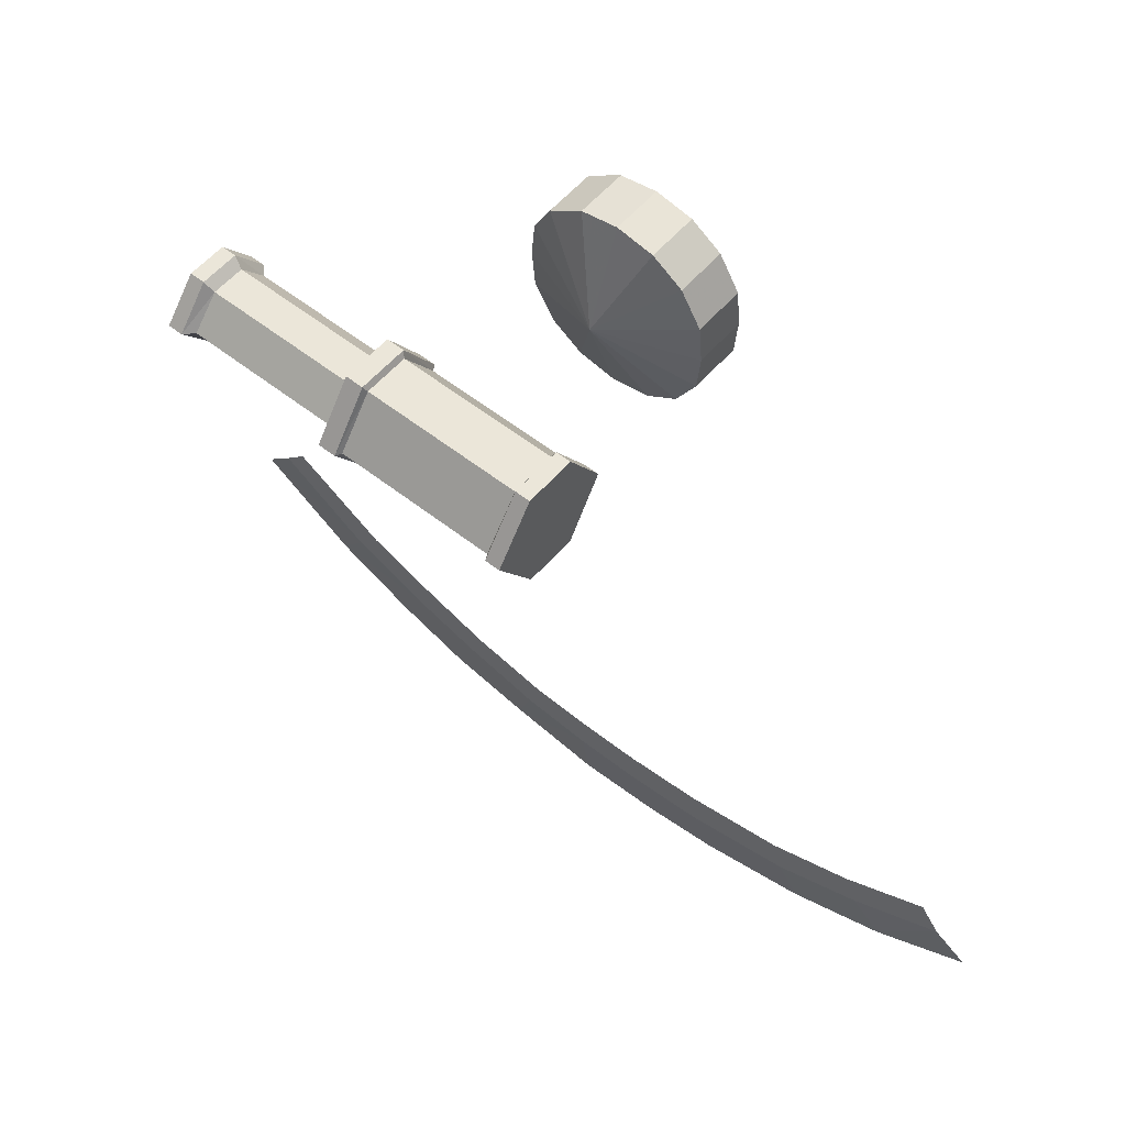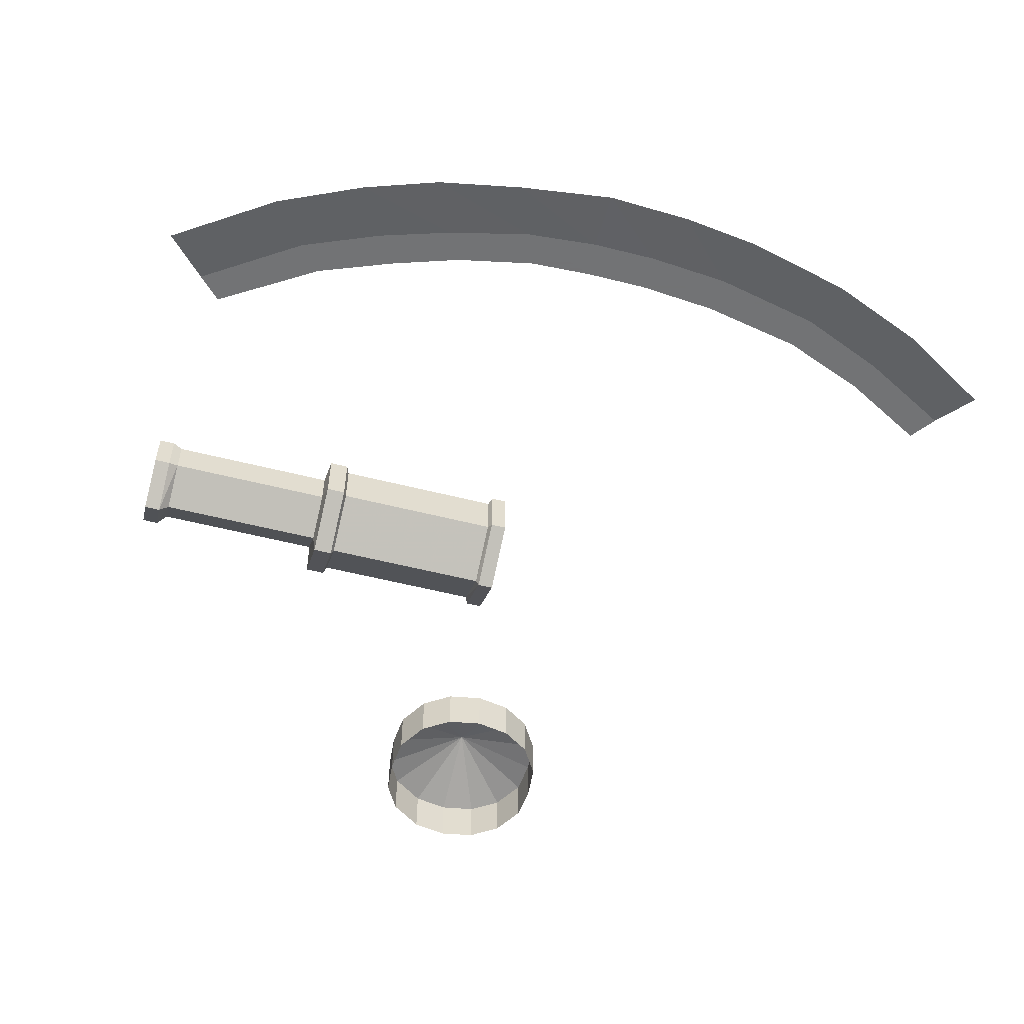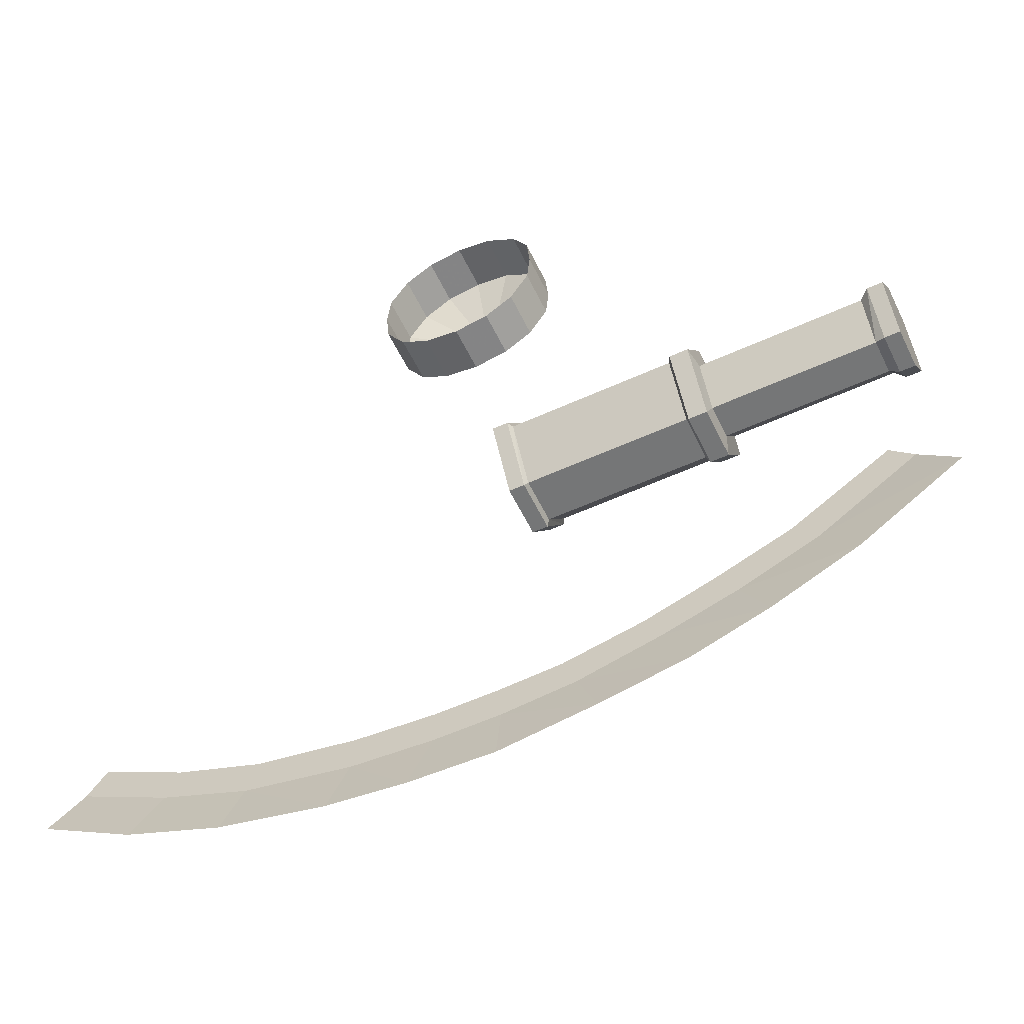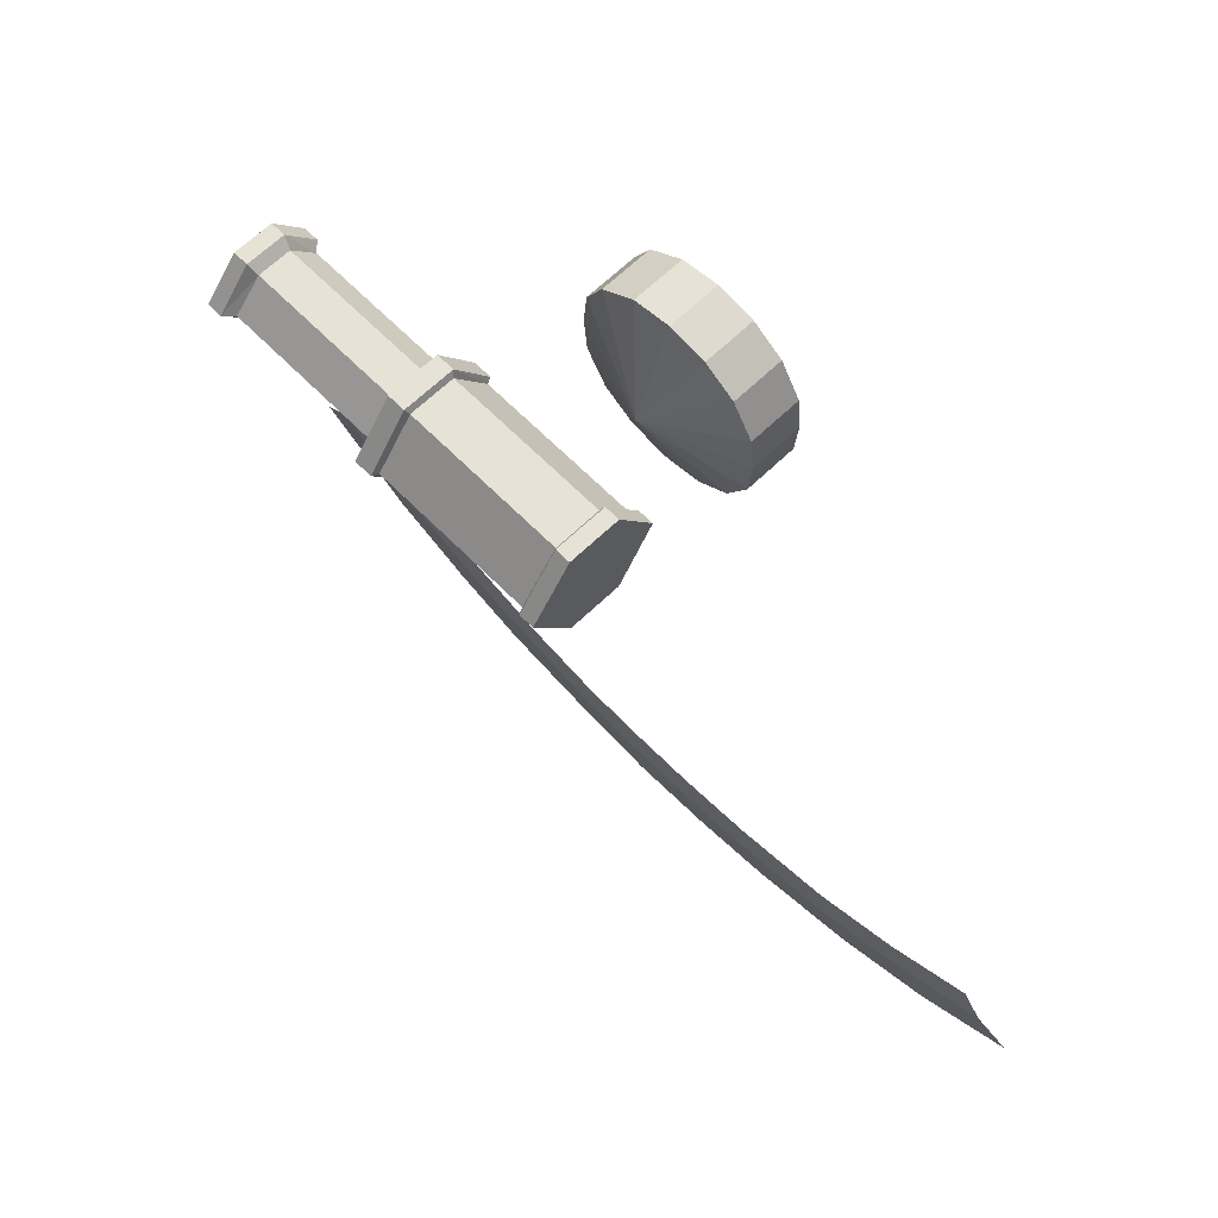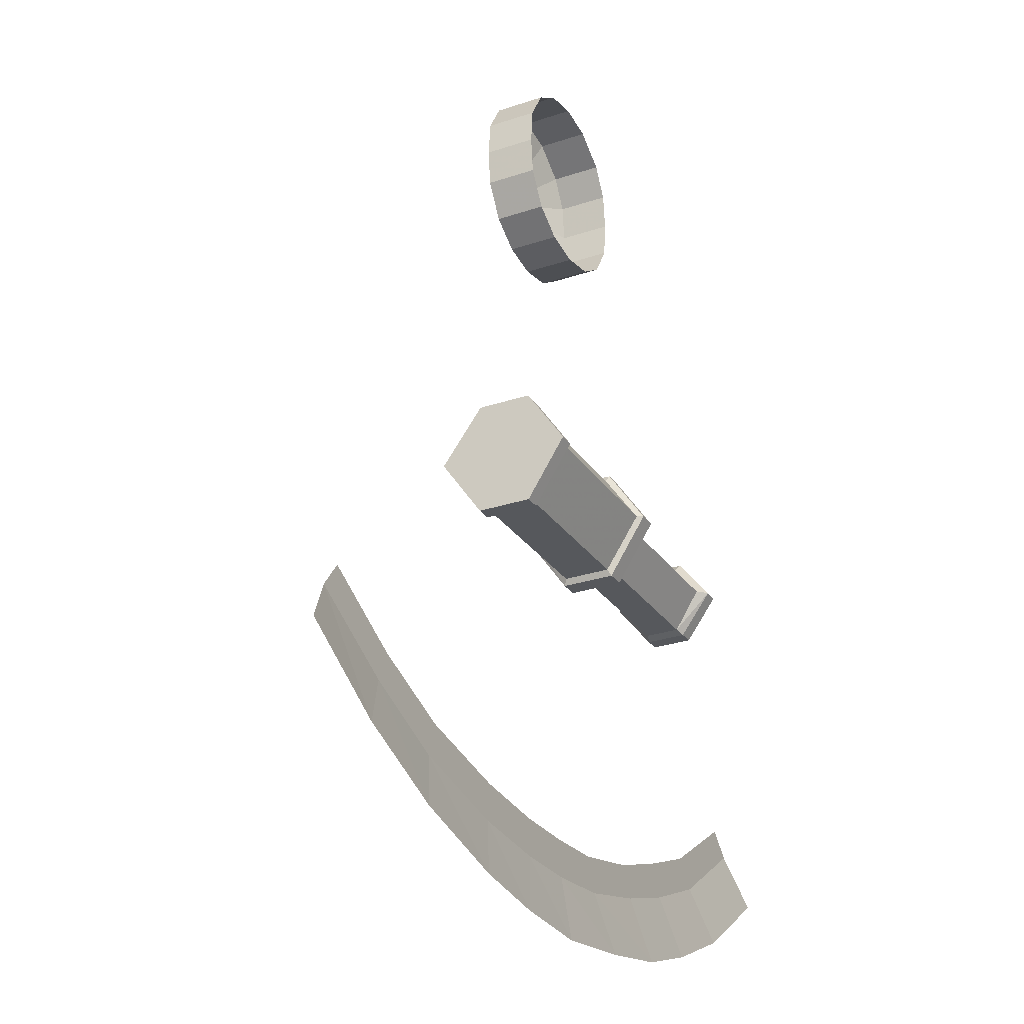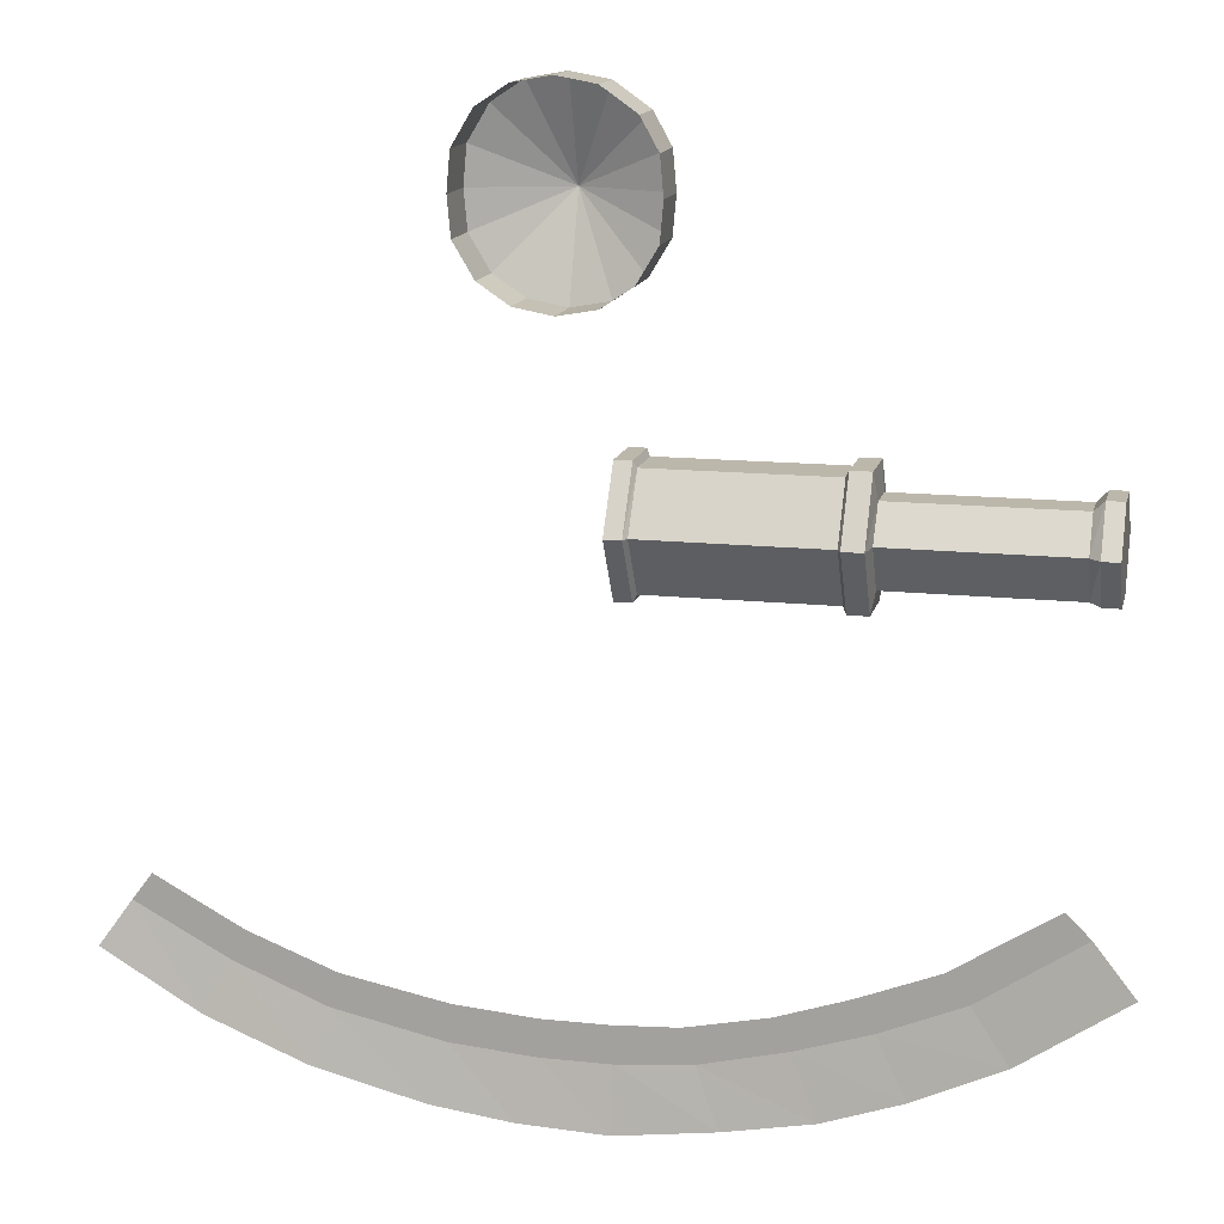
<metadata>
{"format":"obj","ext":"obj","renderer":"f3d","projection":"perspective","resolution":1024,"background":"white","views":[{"elev":55.5,"azim":-140.2,"up":"+Z"},{"elev":-55.7,"azim":165.1,"up":"+Y"},{"elev":-56.7,"azim":25.5,"up":"+Z"},{"elev":64.0,"azim":-134.3,"up":"+Z"},{"elev":-27.7,"azim":-62.8,"up":"+Z"},{"elev":14.4,"azim":13.1,"up":"+Z"}]}
</metadata>
<code>
v 1.008 0.3359 0.4141
v 1.008 0.2578 0.5234
v 1.047 0.2578 0.5234
v 1.047 0.3359 0.4141
v 1.047 0.4375 0.4141
v 1.008 0.4375 0.4141
v 0.9844 0.3438 0.4219
v 1.008 0.5234 0.5234
v 0.9844 0.5 0.5234
v 0.9844 0.4297 0.4219
v 0.5703 0.3438 0.4219
v 0.9844 0.2812 0.5234
v 1.008 0.3359 0.625
v 1.047 0.3359 0.625
v 1.047 0.4375 0.625
v 1.047 0.5234 0.5234
v 1.008 0.4375 0.625
v 0.9844 0.4297 0.6016
v 0.9844 0.3438 0.6016
v 0.5703 0.4297 0.6016
v 0.5703 0.5 0.5234
v 0.5703 0.4297 0.4219
v 0.5625 0.3203 0.375
v 0.5703 0.2812 0.5234
v 0.5703 0.3438 0.6016
v 0.5625 0.4531 0.6641
v 0.08594 0.4531 0.375
v 0.08594 0.5547 0.5234
v 0.04688 0.5547 0.5234
v 0.04688 0.4531 0.375
v 0.04688 0.3203 0.375
v 0.08594 0.3203 0.375
v 0.09375 0.4453 0.3906
v 0.09375 0.5391 0.5234
v 0.08594 0.4531 0.6641
v 0.04688 0.4531 0.6641
v 0.04688 0.3203 0.6641
v 0.04688 0.2266 0.5234
v 0.08594 0.2266 0.5234
v 0.09375 0.2422 0.5234
v 0.09375 0.3281 0.3906
v 0.5078 0.4453 0.3906
v 0.5078 0.5391 0.5234
v 0.09375 0.4453 0.6484
v 0.09375 0.3281 0.6484
v 0.08594 0.3203 0.6641
v 0.5078 0.3281 0.6484
v 0.5078 0.2422 0.5234
v 0.5078 0.3281 0.3906
v 0.5156 0.4531 0.375
v 0.5156 0.5547 0.5234
v 0.5078 0.4453 0.6484
v 0.5156 0.3203 0.6641
v 0.5156 0.2266 0.5234
v 0.5156 0.4531 0.6641
v 0.5625 0.3203 0.6641
v 0.5625 0.2266 0.5234
v 0.5156 0.3203 0.375
v 0.5625 0.4531 0.375
v 0.5625 0.5547 0.5234
v -0.03125 0.2812 0.9688
v -0.1172 0.2812 0.9844
v -0.1172 0.1641 0.9844
v -0.03125 0.1641 0.9688
v 0.05469 0.2812 0.9844
v -0.03125 0.3594 1.195
v -0.1875 0.2812 1.031
v -0.1875 0.1641 1.031
v 0.05469 0.1641 0.9844
v 0.125 0.2812 1.031
v 0.1719 0.2812 1.109
v 0.1797 0.2812 1.195
v 0.1719 0.2812 1.281
v 0.1328 0.2812 1.352
v 0.05469 0.2812 1.406
v -0.03125 0.2812 1.422
v -0.1172 0.2812 1.406
v -0.1875 0.2812 1.359
v -0.2344 0.2812 1.281
v -0.2422 0.2812 1.195
v -0.2344 0.2812 1.109
v -0.2344 0.1641 1.109
v 0.05469 0.1641 1.406
v -0.03125 0.1641 1.422
v -0.1172 0.1641 1.406
v -0.1875 0.1641 1.359
v -0.2344 0.1641 1.281
v -0.2422 0.1641 1.195
v 0.125 0.1641 1.031
v 0.1719 0.1641 1.109
v 0.1797 0.1641 1.195
v 0.1719 0.1641 1.281
v 0.1328 0.1641 1.352
v -0.9297 0.25 -0.25
v -0.9766 0.25 -0.3125
v -0.7578 0.25 -0.4297
v -0.7266 0.25 -0.3594
v -0.5469 0.25 -0.5156
v -0.5234 0.25 -0.4375
v -0.2891 0.25 -0.5703
v -0.2812 0.25 -0.4844
v -0.09375 0.25 -0.5859
v -0.09375 0.25 -0.5
v 0.0625 0.25 -0.5859
v 0.05469 0.25 -0.5
v 0.2344 0.25 -0.5703
v 0.2031 0.25 -0.4922
v 0.4297 0.25 -0.5234
v 0.3906 0.25 -0.4531
v 0.6016 0.25 -0.4688
v 0.5547 0.25 -0.3984
v 0.7891 0.25 -0.3906
v 0.7344 0.25 -0.3281
v 1.023 0.25 -0.2344
v 0.9688 0.25 -0.1797
v -1.047 0.2266 -0.4141
v -0.8203 0.2266 -0.5469
v -0.5859 0.2266 -0.6406
v -0.3281 0.2266 -0.7031
v -0.1406 0.2266 -0.7266
v 0.0625 0.2266 -0.7344
v 0.2891 0.2266 -0.7031
v 0.4922 0.2266 -0.6641
v 0.6719 0.2266 -0.6016
v 0.875 0.2266 -0.5078
v 1.117 0.2266 -0.3438
f 1 2 3
f 1 3 4
f 1 4 5
f 1 5 6
f 1 6 7
f 1 7 2
f 1 2 8
f 1 8 6
f 6 8 9
f 6 9 10
f 6 10 7
f 7 10 11
f 7 11 12
f 7 12 2
f 2 12 13
f 2 13 14
f 2 14 3
f 3 14 15
f 3 15 16
f 3 16 4
f 4 16 5
f 5 16 8
f 5 8 6
f 17 8 16
f 17 16 15
f 17 15 14
f 17 14 13
f 17 13 18
f 17 18 8
f 17 8 2
f 17 2 13
f 13 12 19
f 13 19 18
f 18 19 20
f 18 20 9
f 18 9 8
f 10 9 21
f 10 21 22
f 10 22 11
f 11 22 23
f 11 23 24
f 11 24 12
f 12 24 19
f 19 24 25
f 19 25 20
f 20 25 26
f 20 26 21
f 20 21 9
f 27 28 29
f 27 29 30
f 27 30 31
f 27 31 32
f 27 32 33
f 27 33 28
f 28 33 34
f 28 34 35
f 28 35 36
f 28 36 29
f 29 36 37
f 29 37 38
f 29 38 30
f 30 38 31
f 31 38 39
f 31 39 32
f 32 39 40
f 32 40 41
f 32 41 33
f 33 41 42
f 33 42 34
f 34 42 43
f 34 43 44
f 34 44 35
f 35 44 45
f 35 45 46
f 35 46 36
f 36 46 37
f 37 46 38
f 38 46 39
f 39 46 45
f 39 45 40
f 40 45 47
f 40 47 48
f 40 48 41
f 41 48 49
f 41 49 42
f 42 49 50
f 42 50 43
f 43 50 51
f 43 51 52
f 43 52 44
f 44 52 47
f 44 47 45
f 53 54 48
f 53 48 47
f 53 47 52
f 53 52 55
f 53 55 56
f 53 56 54
f 54 56 57
f 54 57 58
f 54 58 49
f 54 49 48
f 49 58 50
f 50 58 59
f 50 59 51
f 51 59 60
f 51 60 55
f 51 55 52
f 58 23 59
f 59 23 22
f 59 22 60
f 60 22 21
f 60 21 26
f 60 26 55
f 55 26 56
f 56 26 25
f 56 25 57
f 57 25 24
f 57 24 23
f 57 23 58
f 61 62 63
f 61 63 64
f 61 64 65
f 61 65 66
f 61 66 62
f 62 66 67
f 62 67 68
f 62 68 63
f 64 69 65
f 65 69 70
f 65 70 66
f 66 70 71
f 66 71 72
f 66 72 73
f 66 73 74
f 66 74 75
f 66 75 76
f 66 76 77
f 66 77 78
f 66 78 79
f 66 79 80
f 66 80 81
f 66 81 67
f 67 81 82
f 67 82 68
f 76 75 83
f 76 83 84
f 76 84 77
f 77 84 85
f 77 85 78
f 78 85 86
f 78 86 79
f 79 86 87
f 79 87 80
f 80 87 88
f 80 88 81
f 81 88 82
f 70 69 89
f 70 89 71
f 71 89 90
f 71 90 72
f 72 90 91
f 72 91 73
f 73 91 92
f 73 92 74
f 74 92 93
f 74 93 75
f 75 93 83
f 94 95 96
f 94 96 97
f 97 96 98
f 97 98 99
f 99 98 100
f 99 100 101
f 101 100 102
f 101 102 103
f 103 102 104
f 103 104 105
f 105 104 106
f 105 106 107
f 107 106 108
f 107 108 109
f 109 108 110
f 109 110 111
f 111 110 112
f 111 112 113
f 113 112 114
f 113 114 115
f 95 116 117
f 95 117 96
f 96 117 118
f 96 118 98
f 98 118 119
f 98 119 100
f 100 119 120
f 100 120 102
f 102 120 121
f 102 121 104
f 104 121 122
f 104 122 106
f 106 122 123
f 106 123 108
f 108 123 124
f 108 124 110
f 110 124 125
f 110 125 112
f 112 125 126
f 112 126 114

</code>
